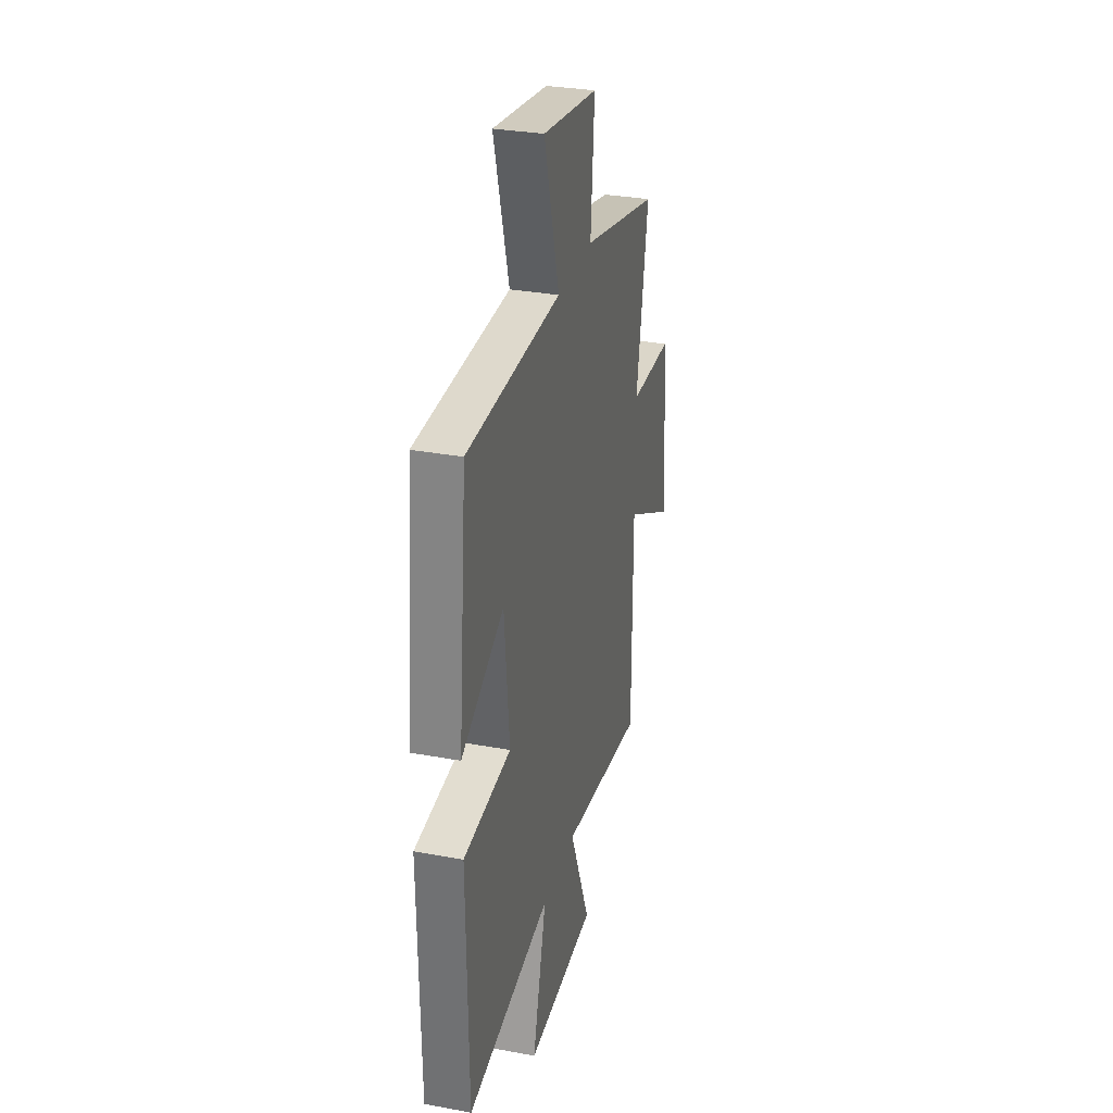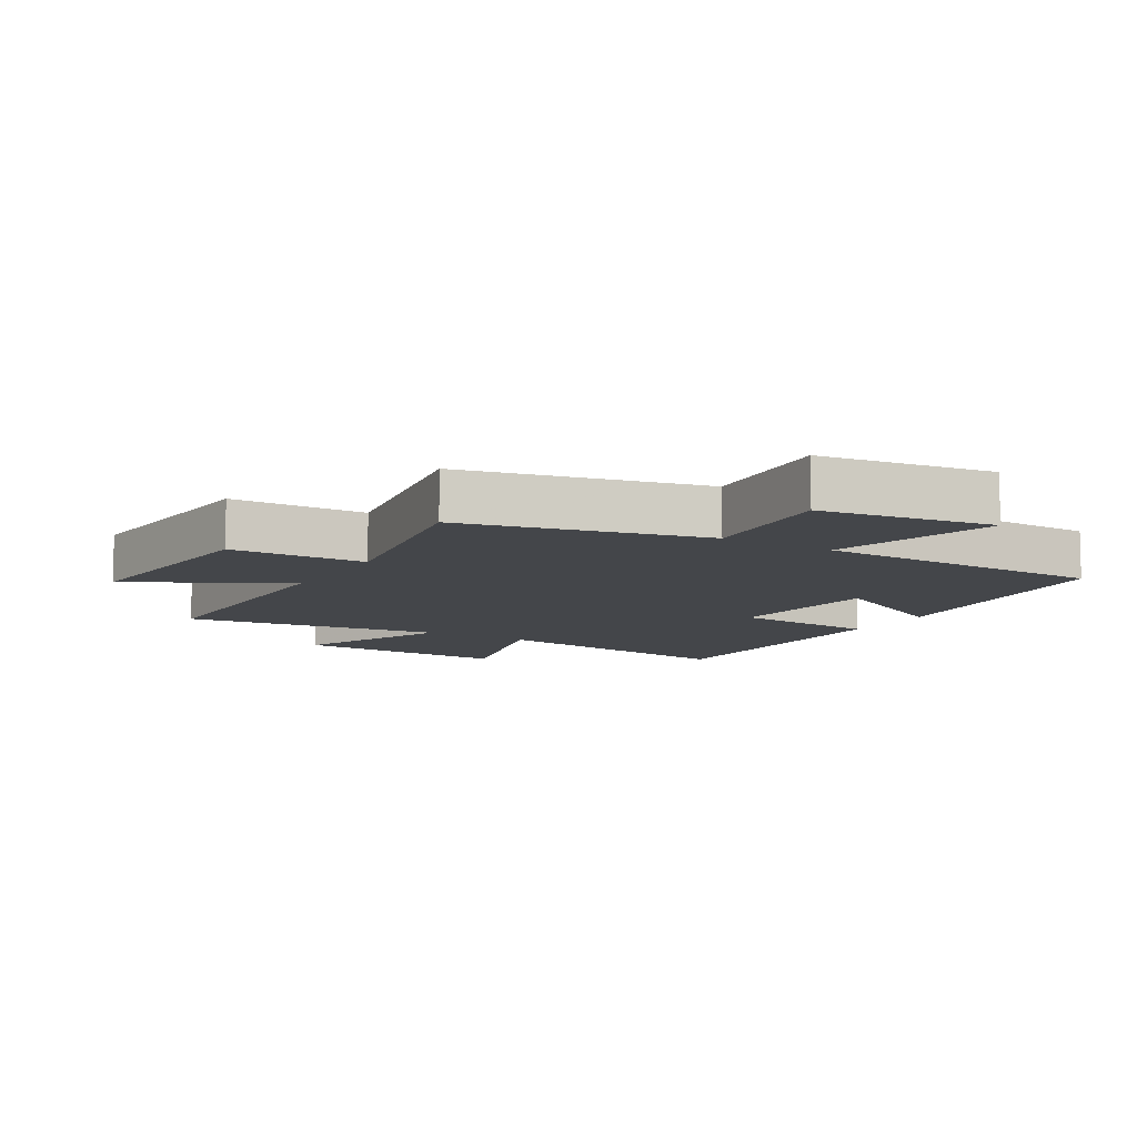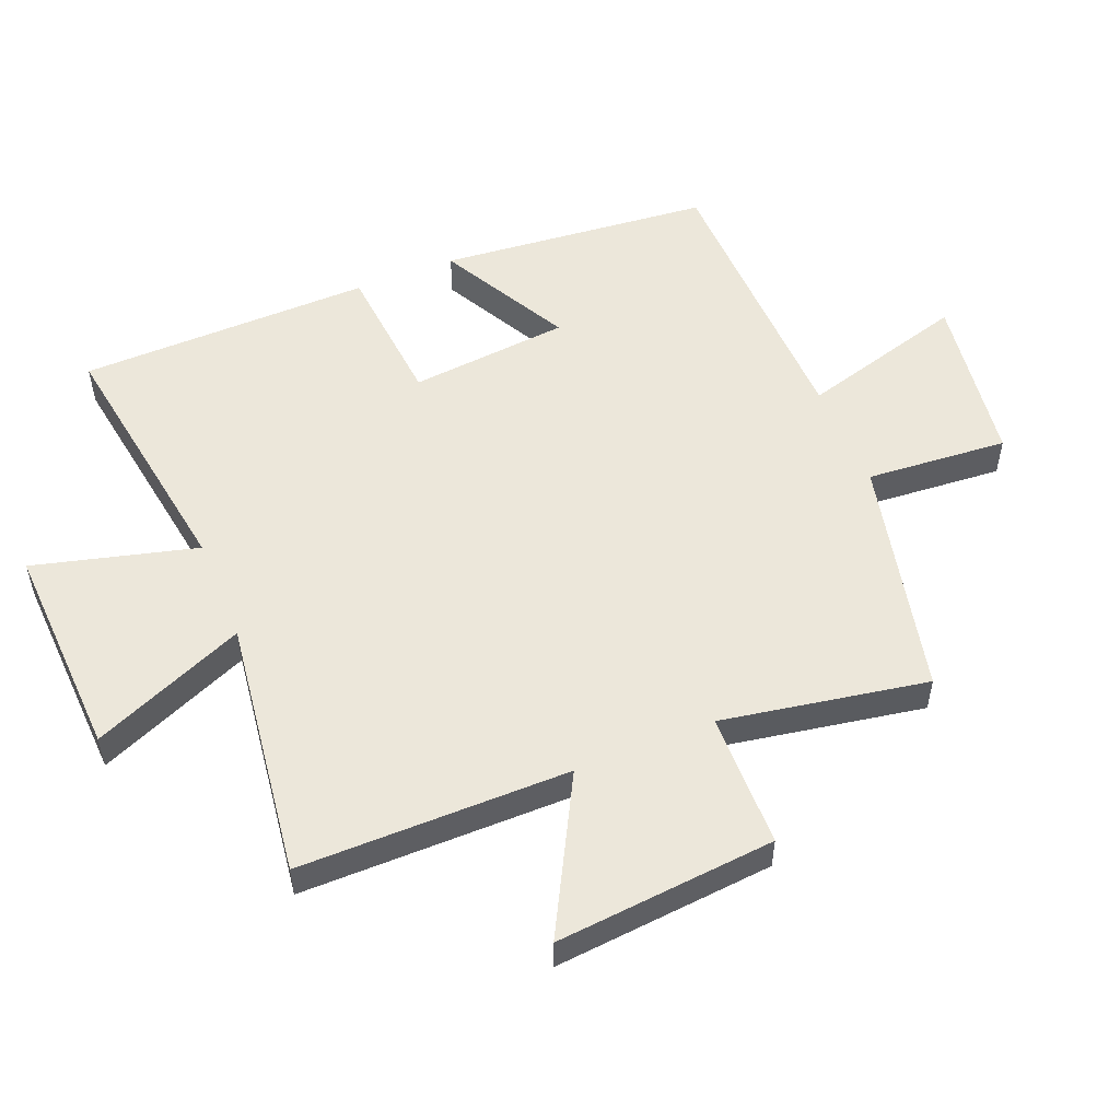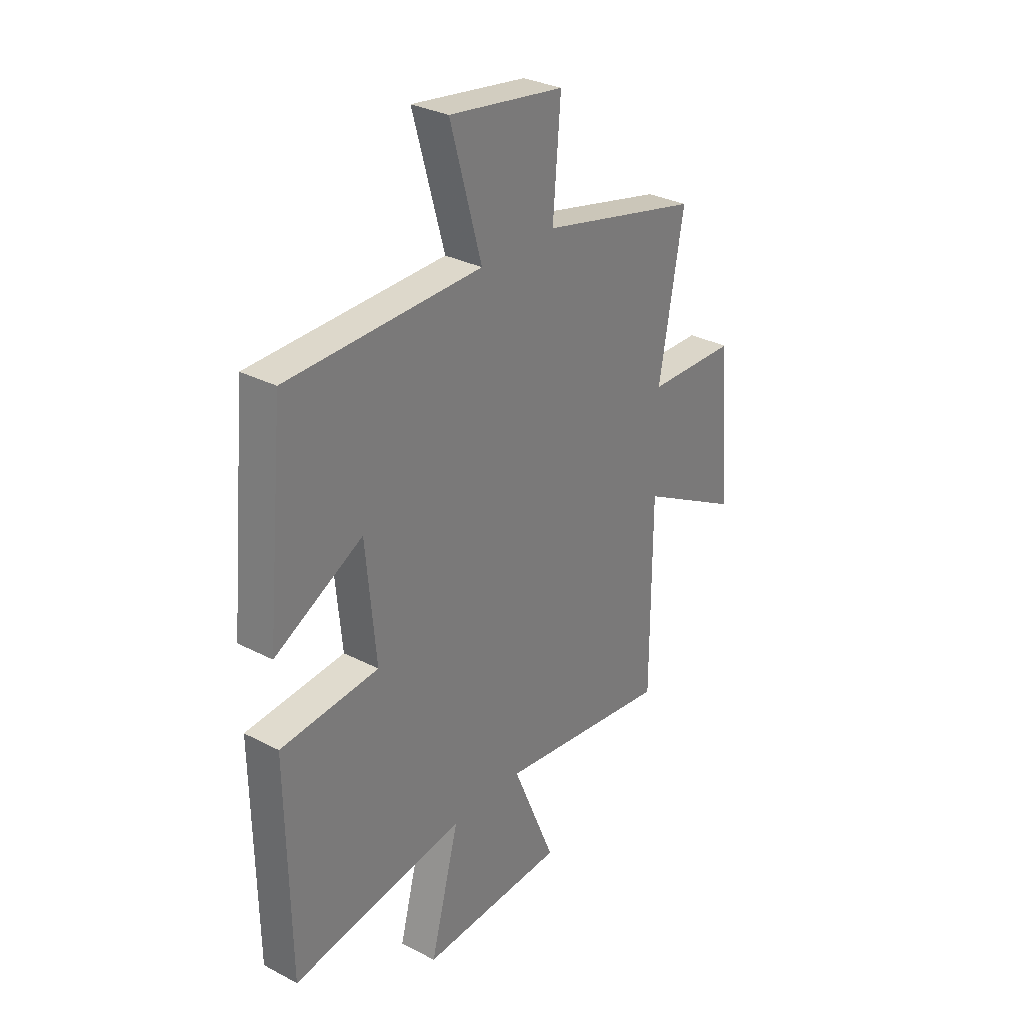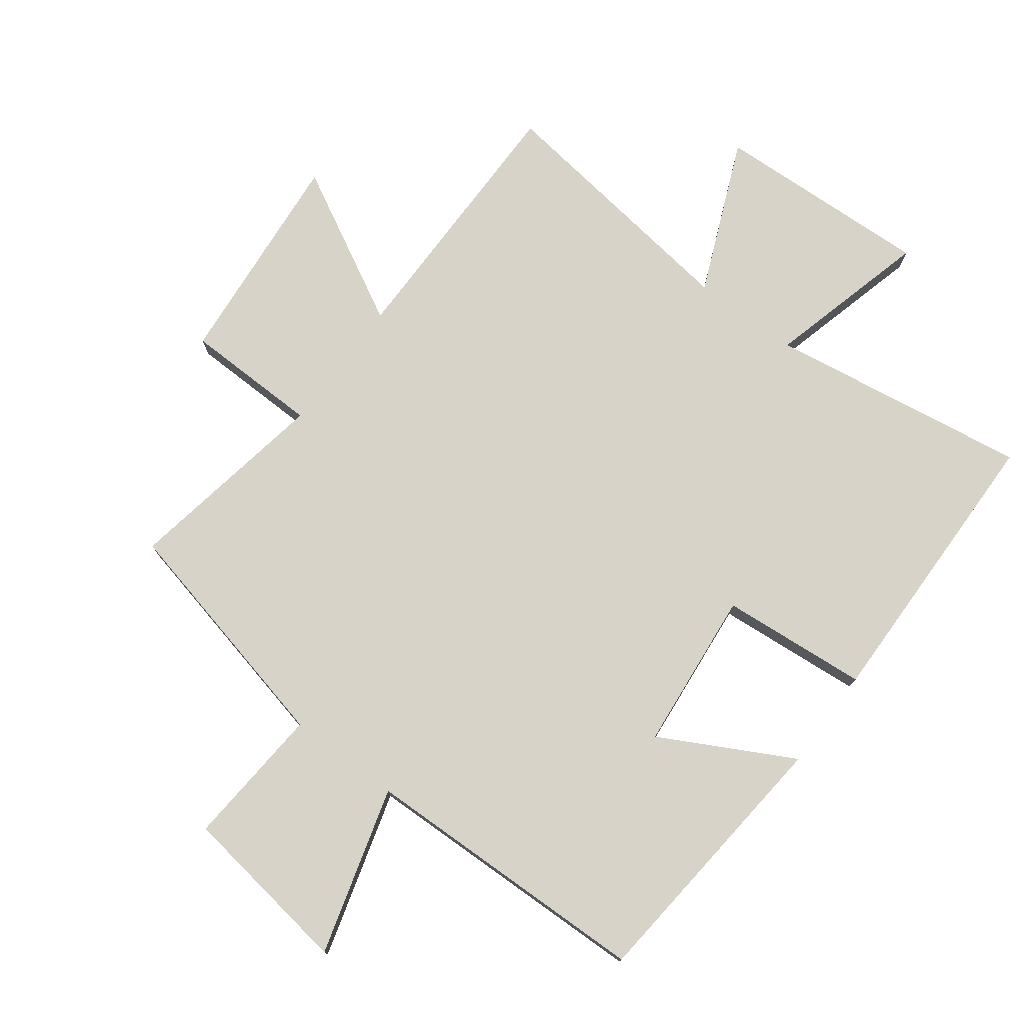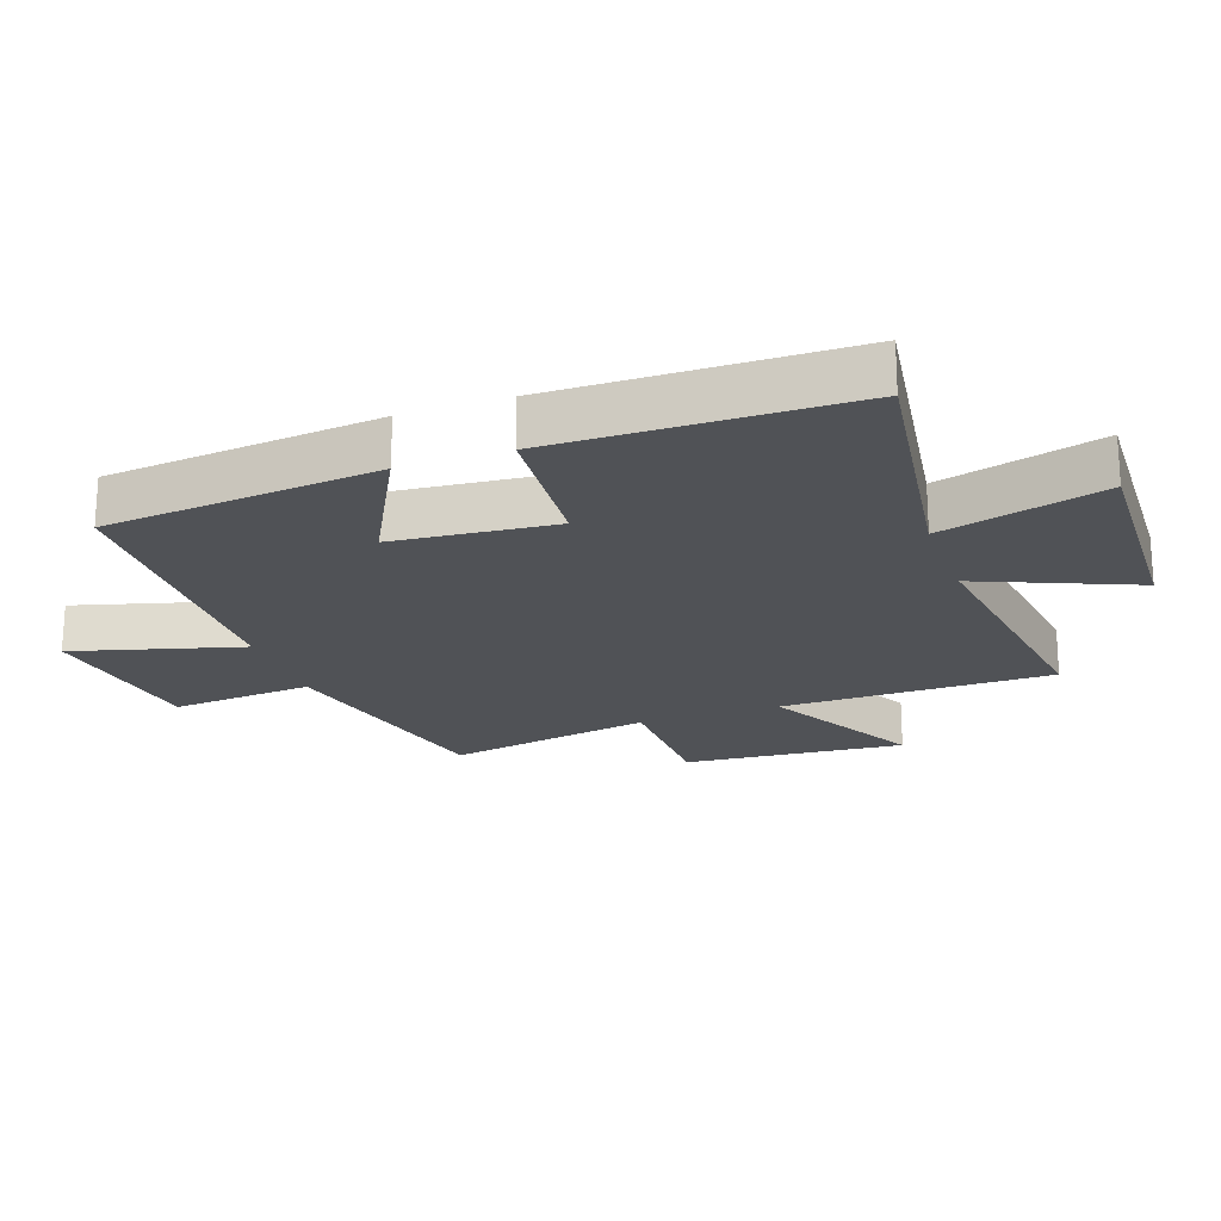
<metadata>
{"format":"obj","ext":"obj","renderer":"f3d","projection":"perspective","resolution":1024,"background":"white","views":[{"elev":31.2,"azim":104.7,"up":"+Z"},{"elev":-9.4,"azim":-30.8,"up":"+Y"},{"elev":53.0,"azim":-112.4,"up":"+Y"},{"elev":30.7,"azim":126.9,"up":"+Z"},{"elev":76.3,"azim":36.7,"up":"+Y"},{"elev":-21.1,"azim":109.6,"up":"+Y"}]}
</metadata>
<code>
v -0.499 0.07 -0.556
v -0.5 0.07 -0.131
v -0.743 0.07 -0.262
v -0.713 0.07 0.084
v -0.5 0.07 0.089
v -0.558 0.07 0.412
v -0.18 0.07 0.5
v -0.198 0.07 0.723
v 0.074 0.07 0.763
v 0 0.07 0.5
v 0.458 0.07 0.491
v 0.5 0.07 0.063
v 0.293 0.07 0.172
v 0.269 0.07 -0.08
v 0.5 0.07 -0.099
v 0.493 0.07 -0.561
v 0.083 0.07 -0.5
v 0.151 0.07 -0.756
v -0.191 0.07 -0.742
v -0.089 0.07 -0.5
v -0.499 0 -0.556
v -0.5 0 -0.131
v -0.743 0 -0.262
v -0.713 0 0.084
v -0.5 0 0.089
v -0.558 0 0.412
v -0.18 0 0.5
v -0.198 0 0.723
v 0.074 0 0.763
v 0 0 0.5
v 0.458 0 0.491
v 0.5 0 0.063
v 0.293 0 0.172
v 0.269 0 -0.08
v 0.5 0 -0.099
v 0.493 0 -0.561
v 0.083 0 -0.5
v 0.151 0 -0.756
v -0.191 0 -0.742
v -0.089 0 -0.5
f 17 18 19 20
f 14 15 16 17
f 13 14 17 20
f 10 11 12 13
f 10 13 20 1
f 7 8 9 10
f 5 6 7 10
f 2 3 4 5
f 1 2 5 10
f 40 39 38 37
f 37 36 35 34
f 40 37 34 33
f 33 32 31 30
f 21 40 33 30
f 30 29 28 27
f 30 27 26 25
f 25 24 23 22
f 30 25 22 21
f 1 21 22 2
f 2 22 23 3
f 3 23 24 4
f 4 24 25 5
f 5 25 26 6
f 6 26 27 7
f 7 27 28 8
f 8 28 29 9
f 9 29 30 10
f 10 30 31 11
f 11 31 32 12
f 12 32 33 13
f 13 33 34 14
f 14 34 35 15
f 15 35 36 16
f 16 36 37 17
f 17 37 38 18
f 18 38 39 19
f 19 39 40 20
f 20 40 21 1

</code>
